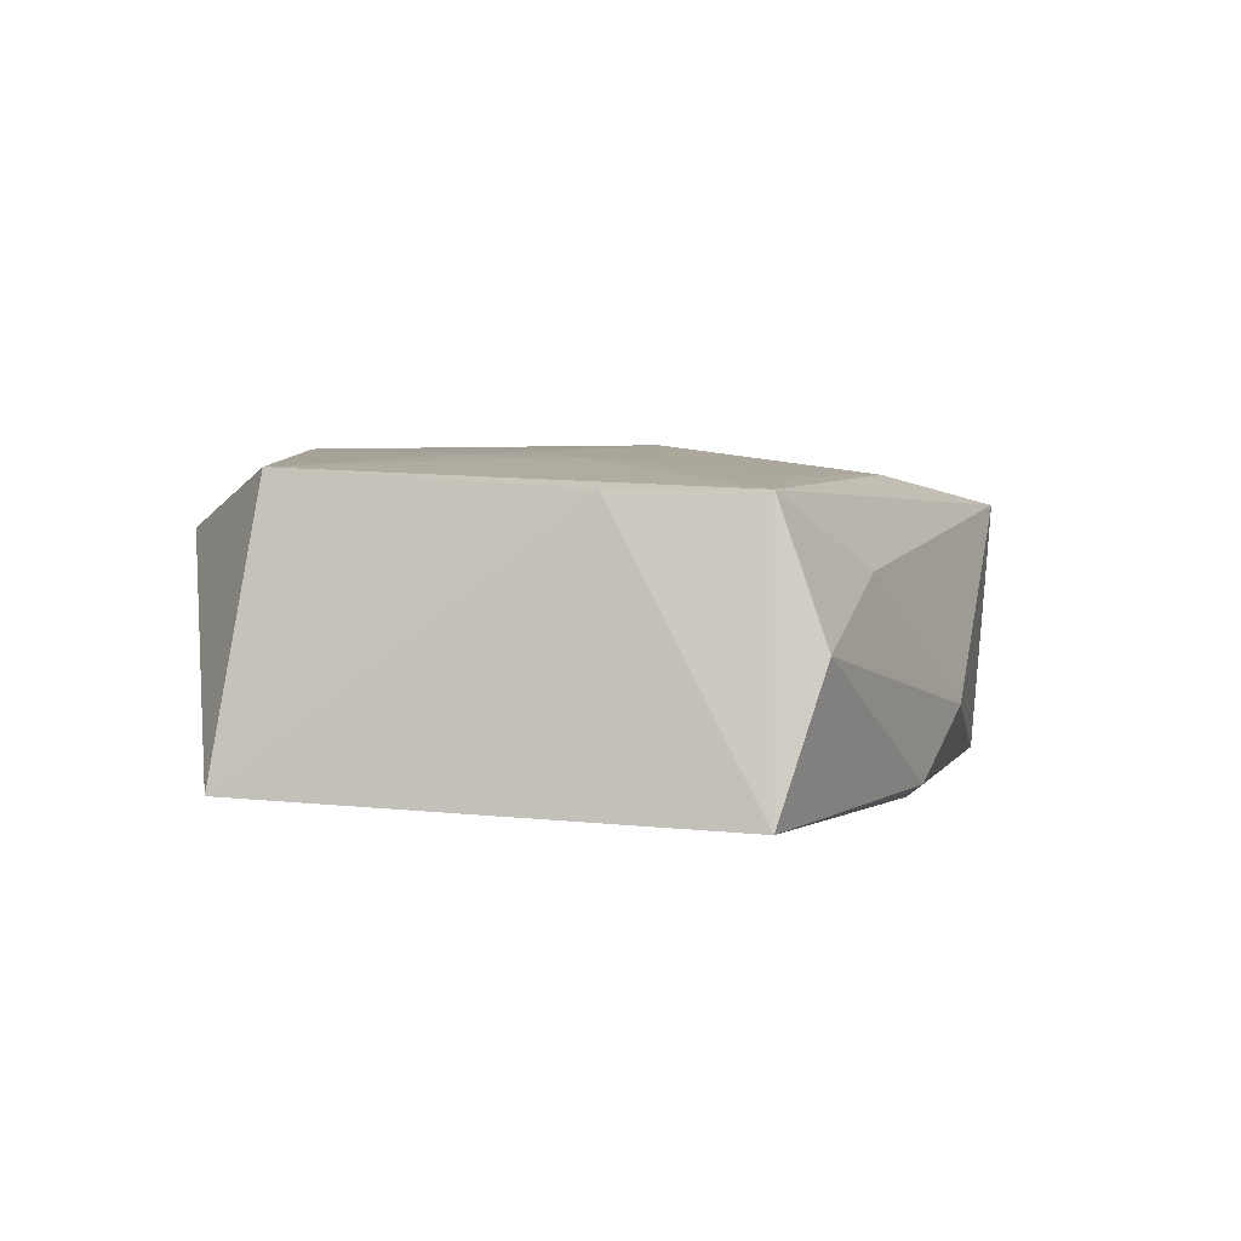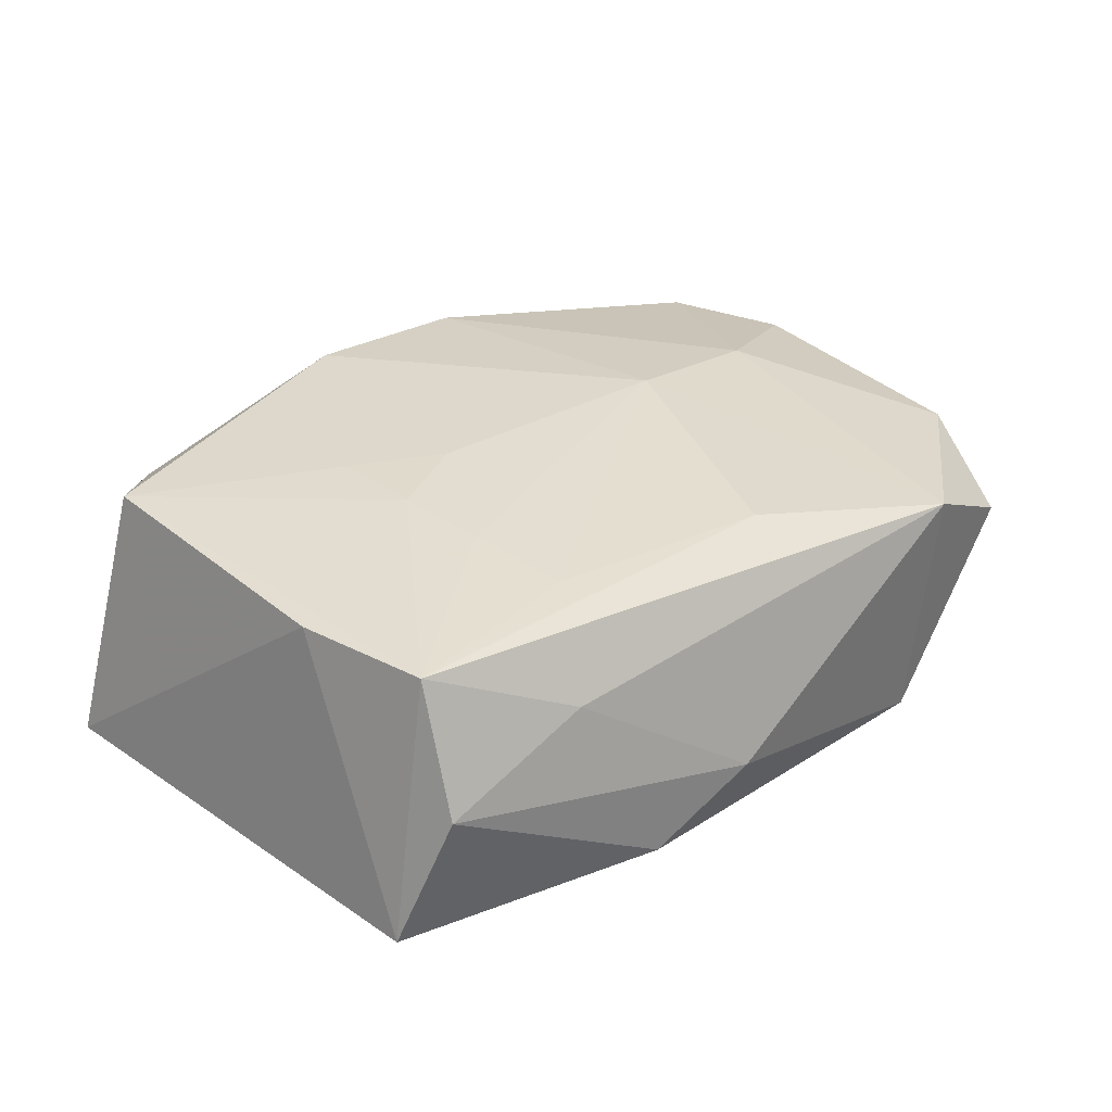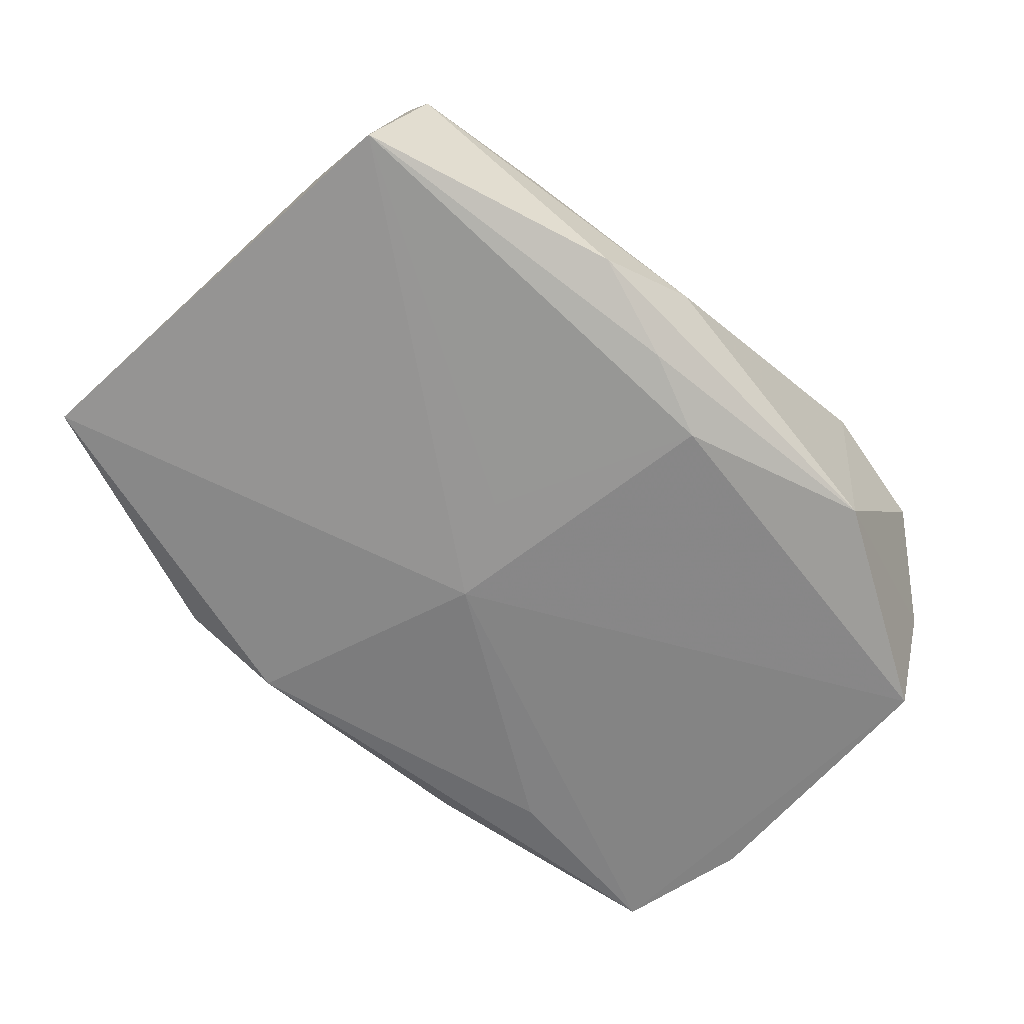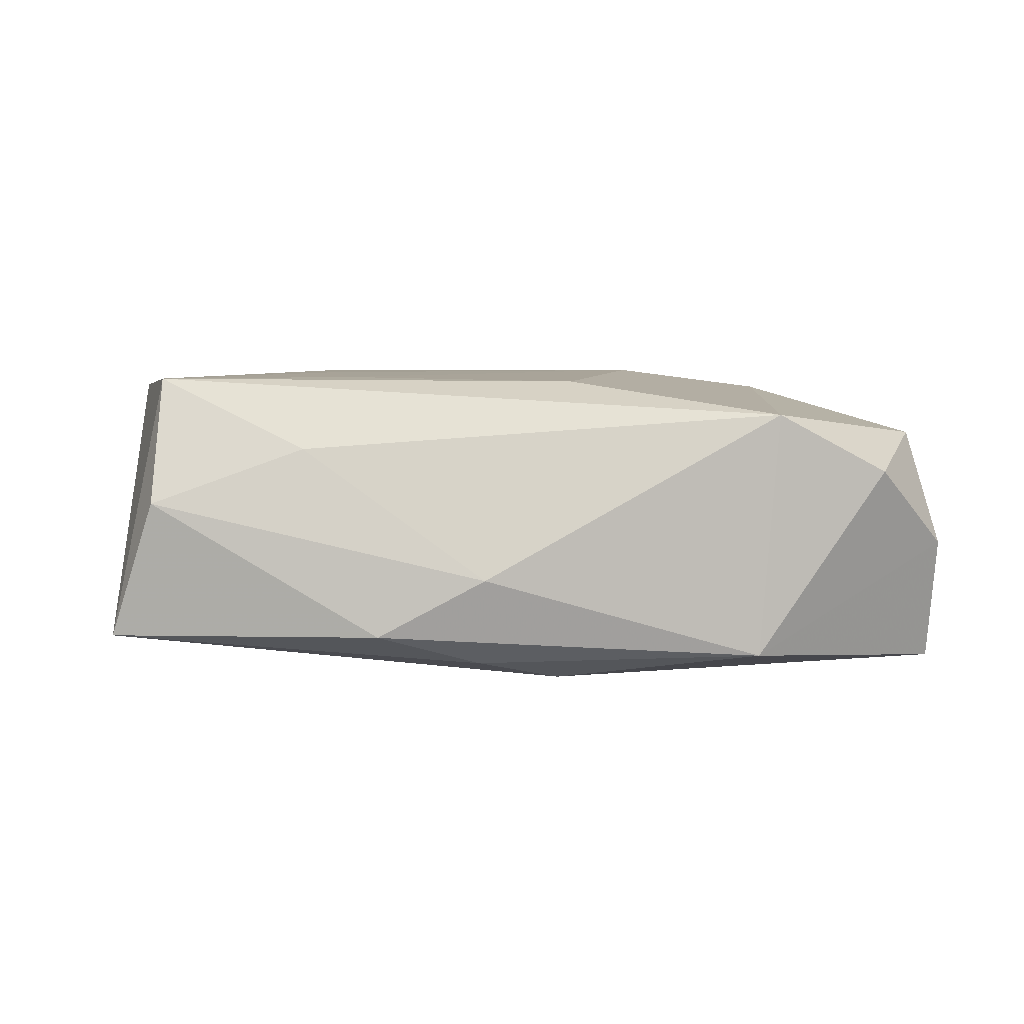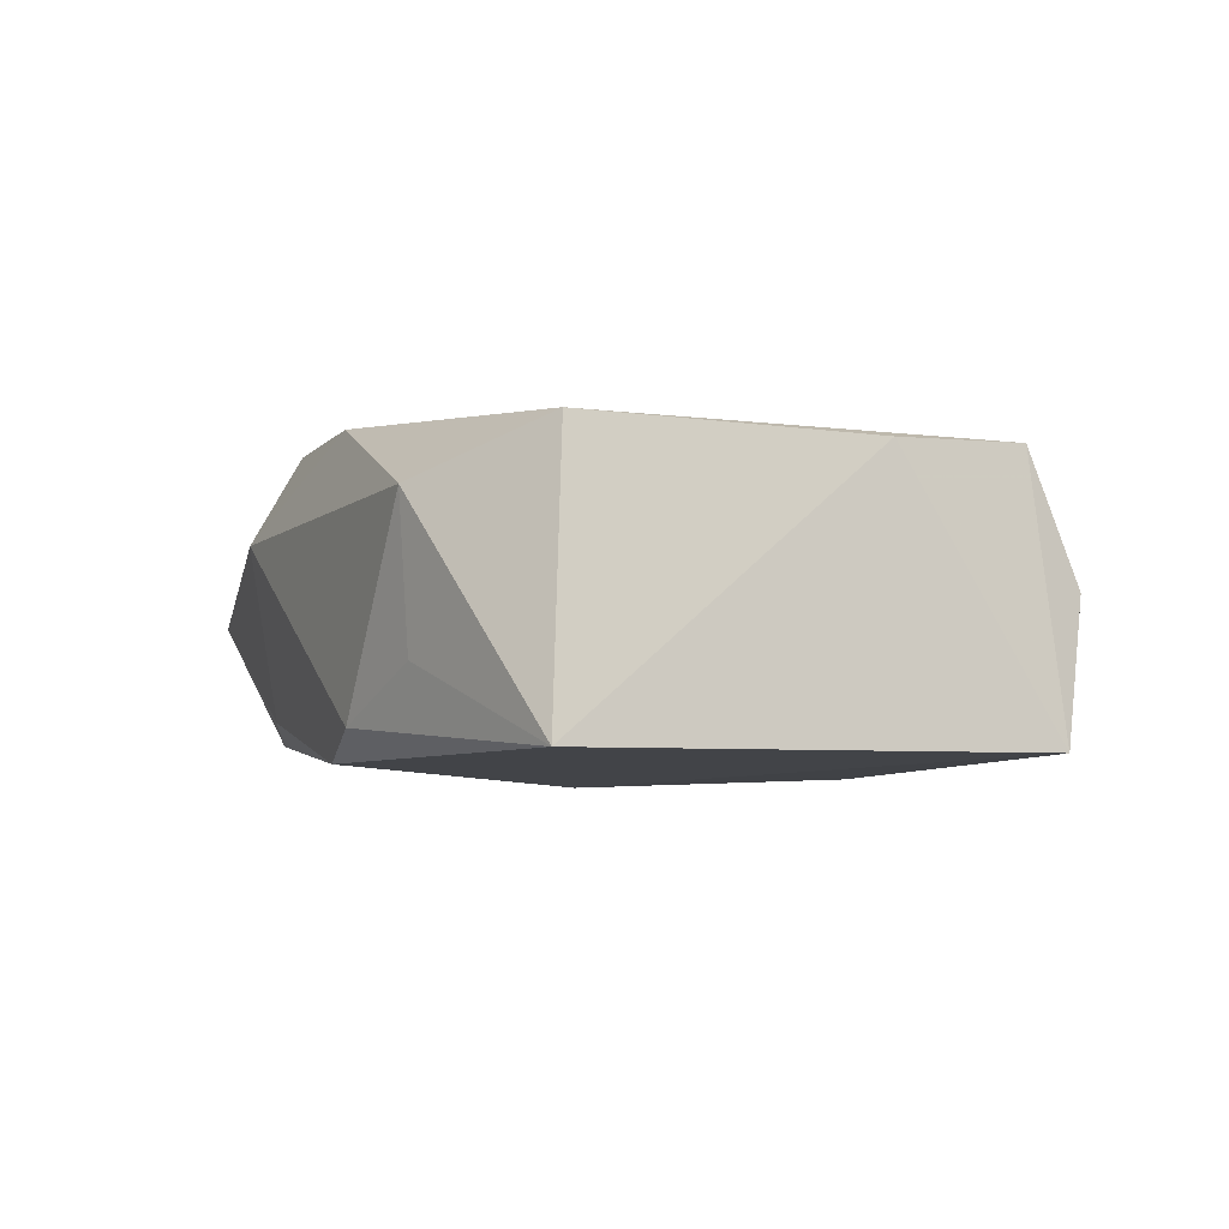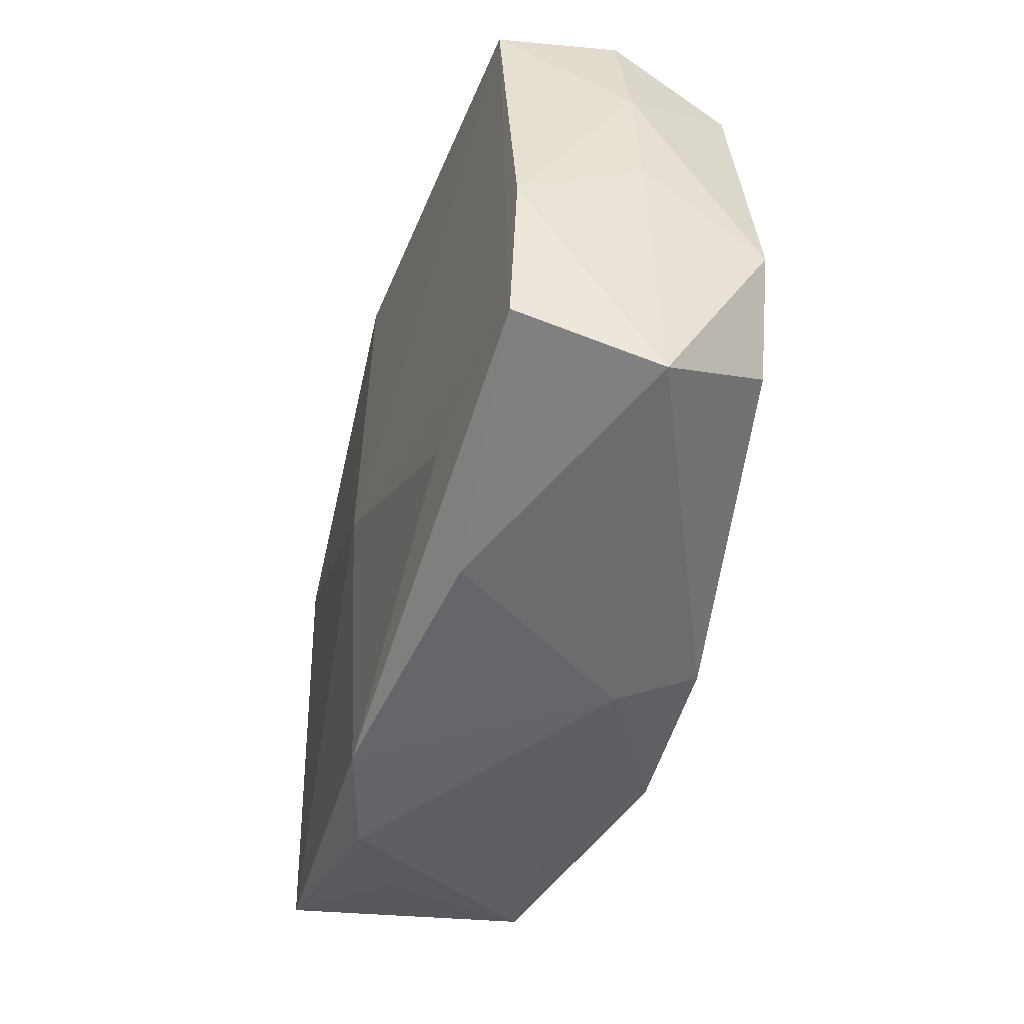
<metadata>
{"format":"obj","ext":"obj","renderer":"f3d","projection":"perspective","resolution":1024,"background":"white","views":[{"elev":5.3,"azim":104.7,"up":"+Z"},{"elev":31.4,"azim":135.0,"up":"+Z"},{"elev":-63.9,"azim":134.9,"up":"+Z"},{"elev":1.2,"azim":172.3,"up":"+Z"},{"elev":-0.7,"azim":69.2,"up":"+Z"},{"elev":-46.1,"azim":-108.0,"up":"+Y"}]}
</metadata>
<code>
v 0.02427 0.01632 0.001043
v 0.008082 -0.001421 0.01004
v -0.02657 0.006991 -0.001361
v -0.01395 -0.01238 -0.008771
v 0.001723 -0.002898 -0.009734
v -0.02023 0.01874 0.002964
v 0.004767 0.002939 -0.009368
v -0.02406 0.01144 0.005541
v 0.01838 -0.0179 0.006159
v 0.02366 0.01352 0.008632
v -0.005921 -0.01687 0.009204
v 0.00565 -0.01799 -0.007927
v -0.01652 0.0001798 0.008949
v 0.01285 0.006143 0.009459
v 0.01216 0.01224 0.008862
v -0.0004065 0.01523 -0.009734
v -0.005951 -0.01992 0.004049
v -0.02366 -0.0116 0.006321
v -0.02623 -0.004445 0.006053
v -0.01234 0.01873 -0.008263
v 0.02666 0.01416 -0.006955
v -0.02512 0.01466 -0.001531
v 0.01092 0.01887 -0.006894
v -0.007408 0.0003953 0.01004
v -0.02545 -0.01343 -0.008355
v 0.02771 -0.01337 -0.006161
v -0.001356 0.01472 0.008553
v -0.02527 0.01192 -0.008951
v 0.00466 0.01714 -0.008652
v -0.02701 -0.00521 -0.00845
v -0.02701 -0.0169 -0.0006143
v -0.02701 -0.0003625 -0.001147
v -0.01048 -0.01732 -0.006266
v 0.01192 -0.01883 -0.005777
v 0.004653 0.02002 -0.003514
v 0.01788 -0.01727 -0.002329
v 0.01324 0.0007949 0.009841
v 0.02426 -0.01161 0.009507
v 0.02486 0.005425 0.008621
v -0.01341 0.01965 0.006387
v 0.01322 -0.004634 0.009928
v 0.01527 0.01689 0.00431
v 0.004567 -0.017 0.009947
f 21 26 5
f 20 40 35
f 5 26 12
f 17 33 12
f 5 12 4
f 17 9 43
f 26 21 39
f 21 29 23
f 23 20 35
f 29 20 23
f 7 21 5
f 40 20 6
f 6 8 40
f 16 20 29
f 28 20 16
f 16 7 5
f 5 28 16
f 16 29 21
f 21 7 16
f 34 12 26
f 34 9 17
f 17 12 34
f 11 43 24
f 17 43 11
f 38 9 26
f 26 39 38
f 38 43 9
f 27 40 24
f 19 8 3
f 25 12 33
f 25 4 12
f 25 28 5
f 5 4 25
f 22 20 28
f 22 6 20
f 8 6 22
f 28 3 22
f 22 3 8
f 10 39 21
f 40 27 10
f 10 38 39
f 26 9 36
f 36 34 26
f 9 34 36
f 13 11 24
f 13 8 19
f 24 40 13
f 40 8 13
f 18 13 19
f 11 13 18
f 31 25 33
f 31 33 17
f 31 18 19
f 17 11 31
f 11 18 31
f 15 27 24
f 15 10 27
f 21 23 1
f 1 10 21
f 1 23 35
f 38 10 37
f 28 25 30
f 25 31 30
f 30 3 28
f 35 40 42
f 42 1 35
f 40 10 42
f 10 1 42
f 43 38 41
f 38 37 41
f 10 15 14
f 14 37 10
f 14 15 24
f 24 37 14
f 3 30 32
f 32 30 31
f 19 3 32
f 32 31 19
f 24 43 2
f 43 41 2
f 2 37 24
f 2 41 37

</code>
